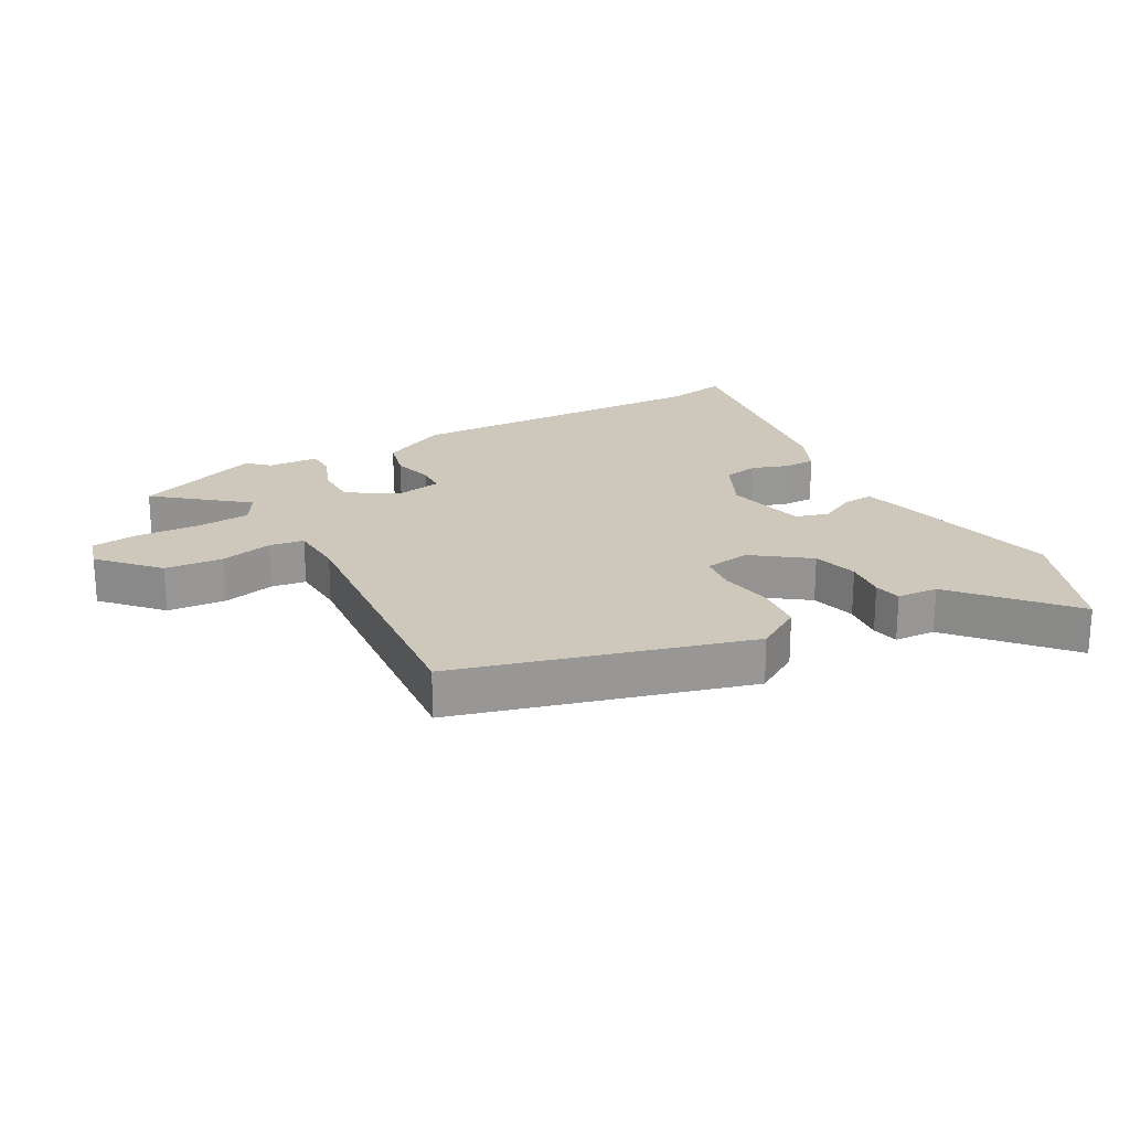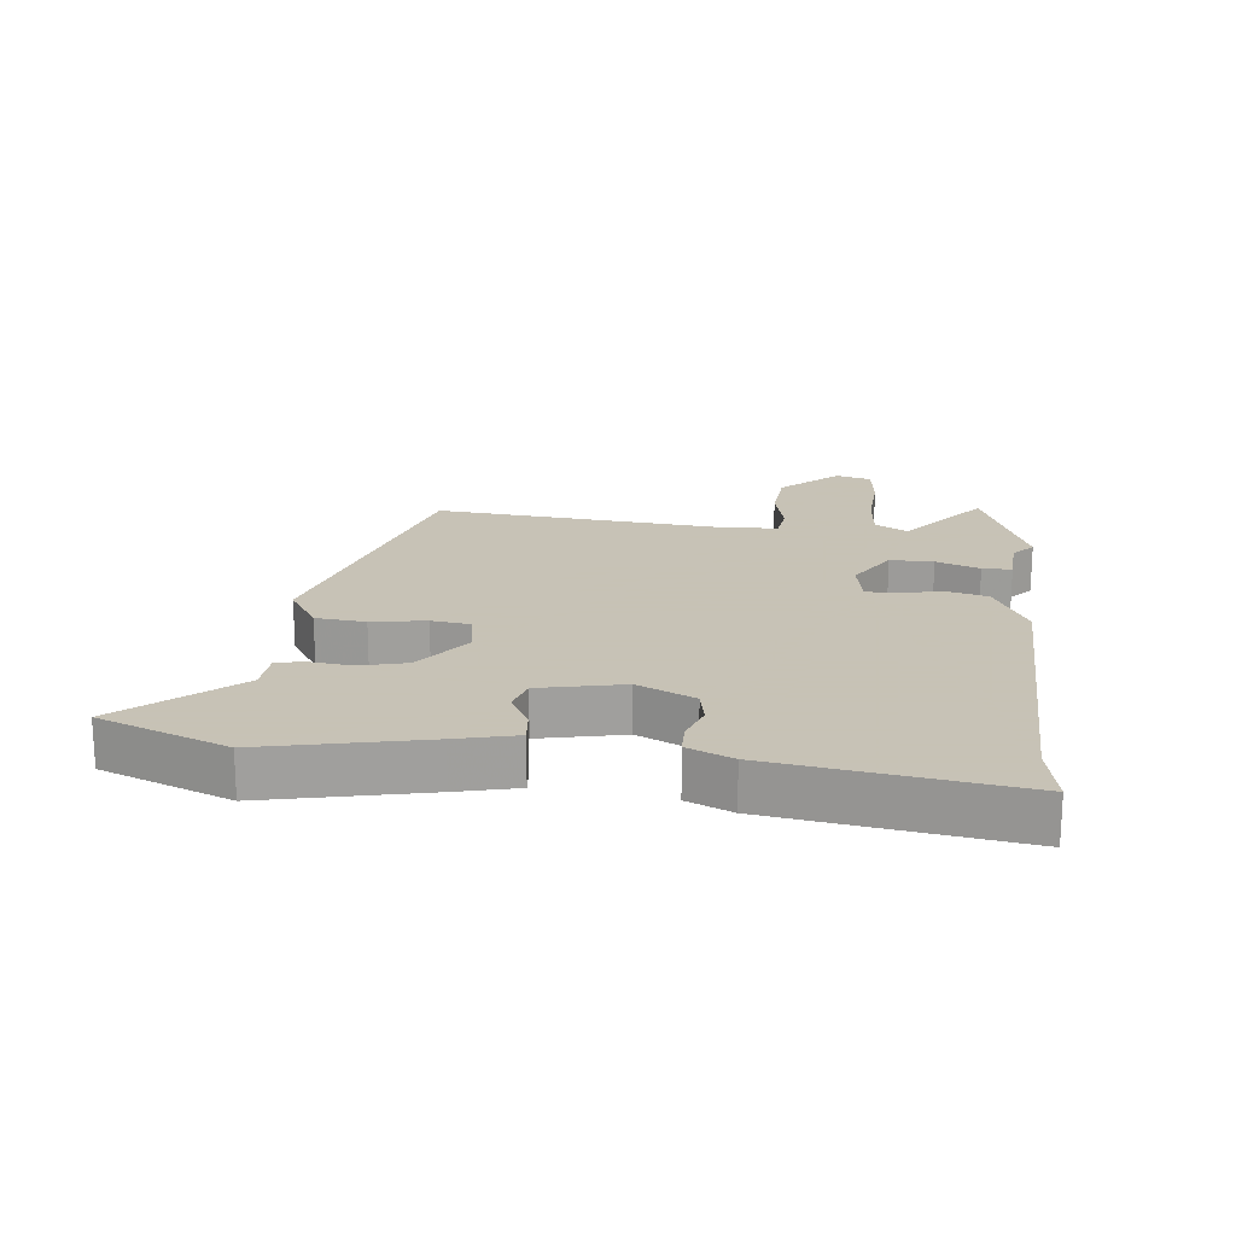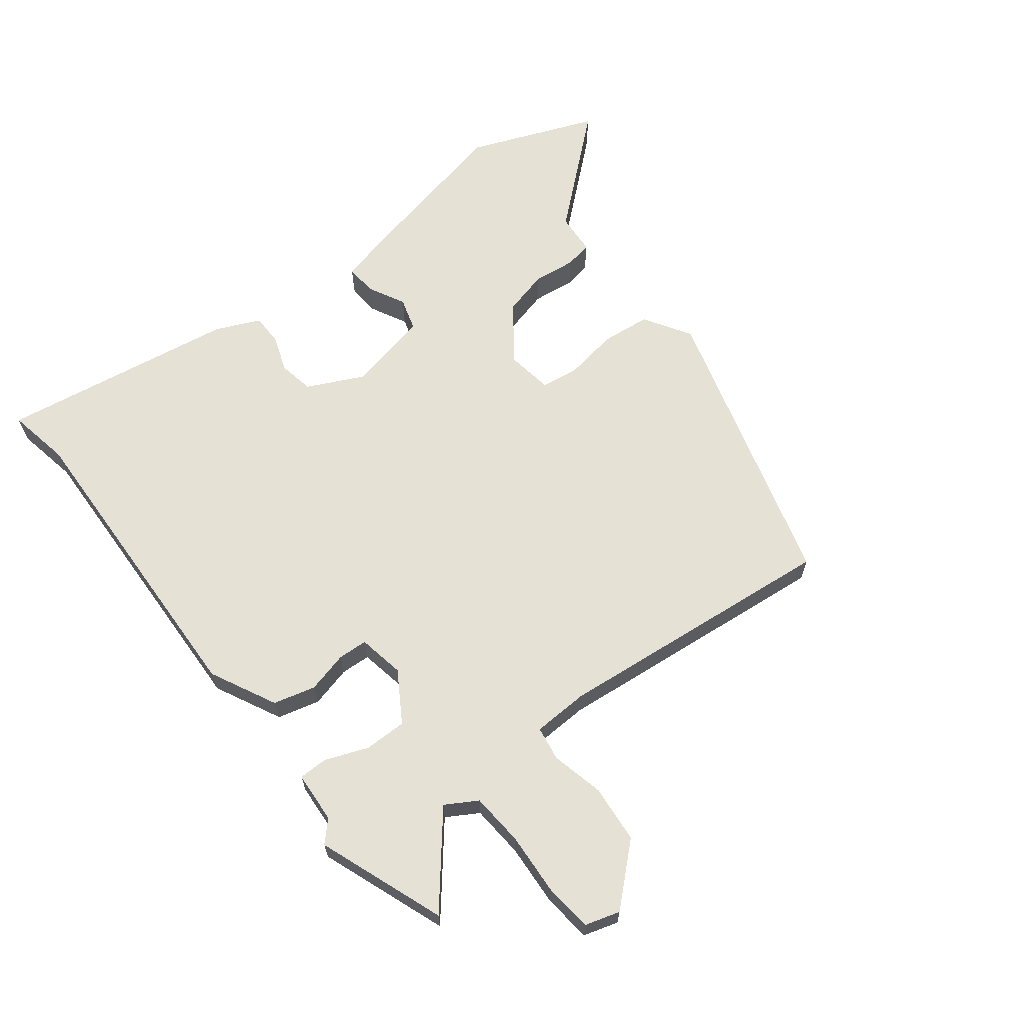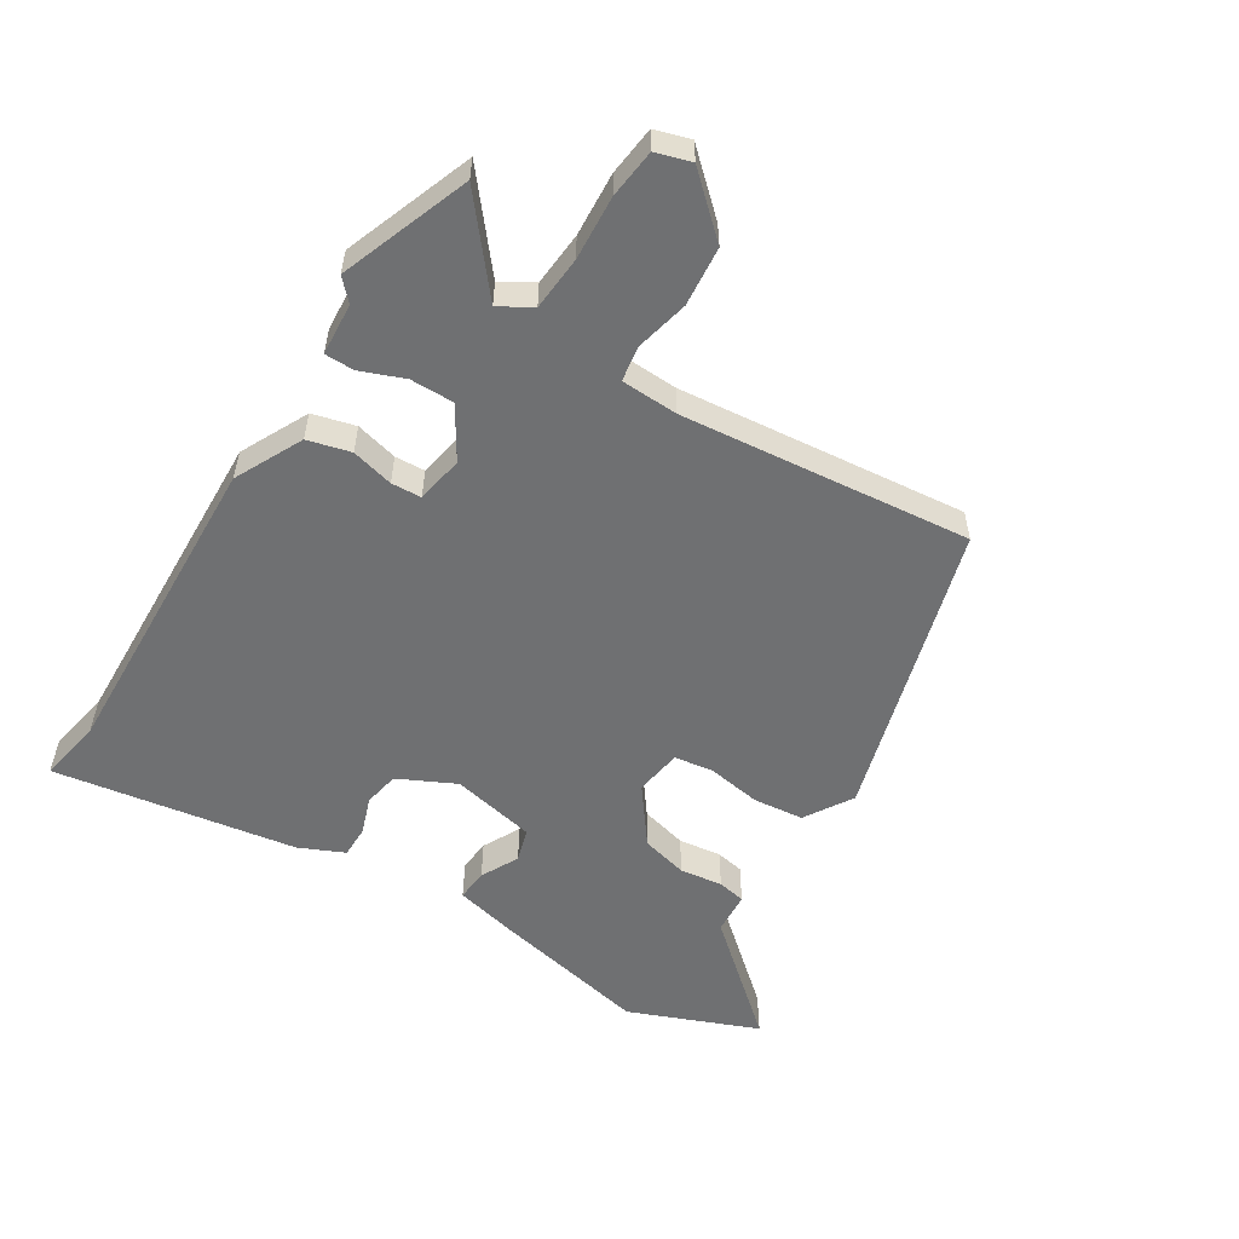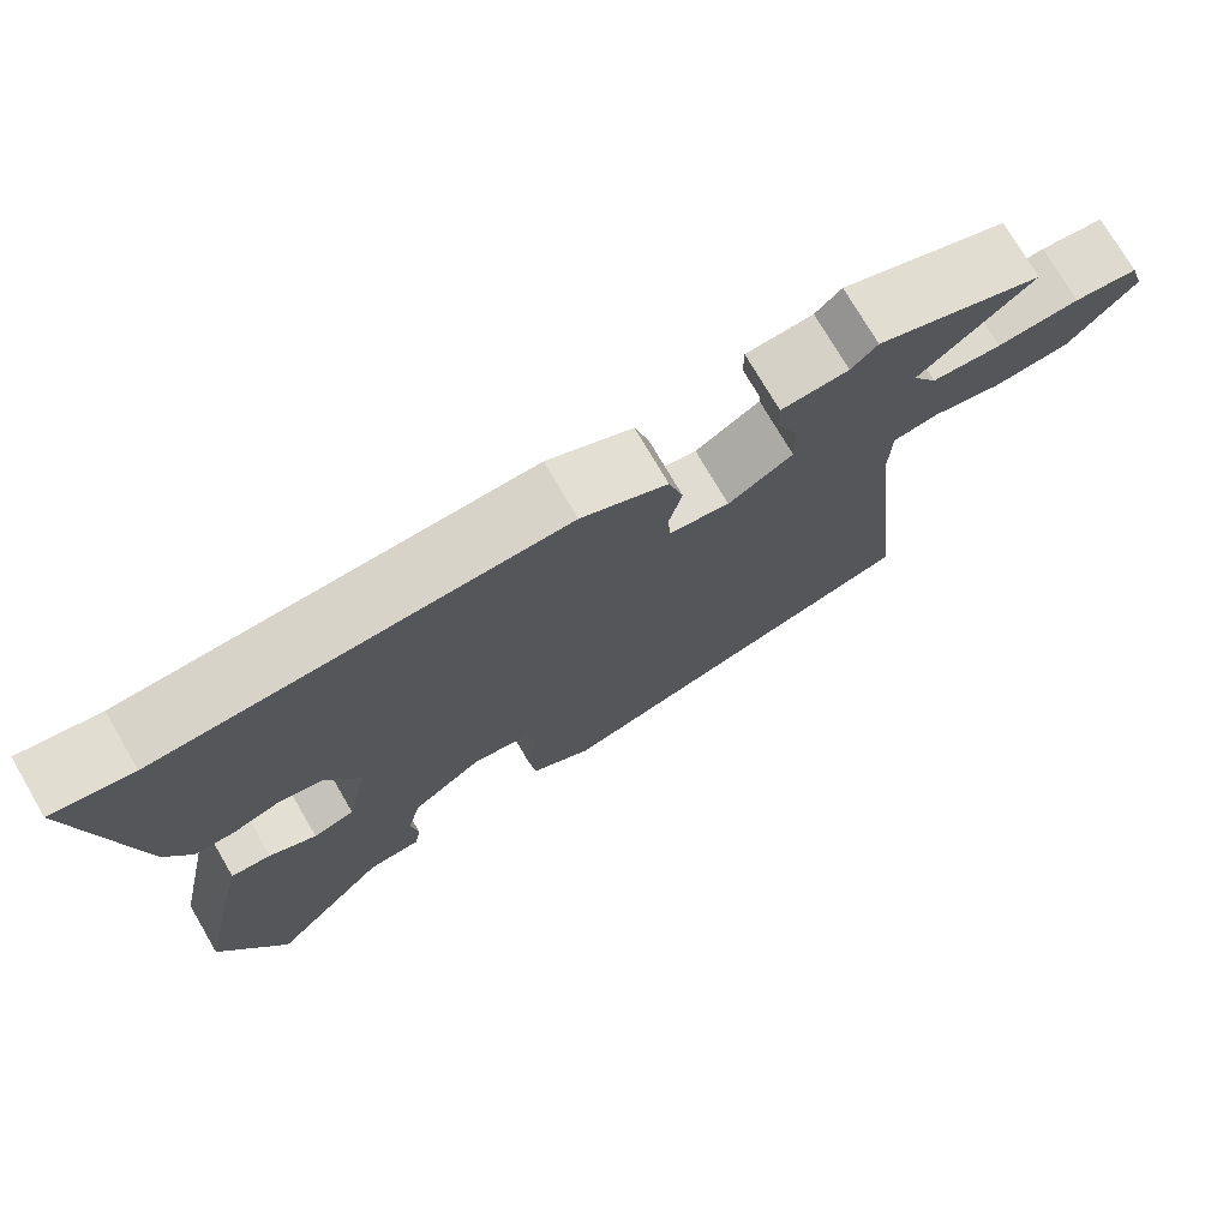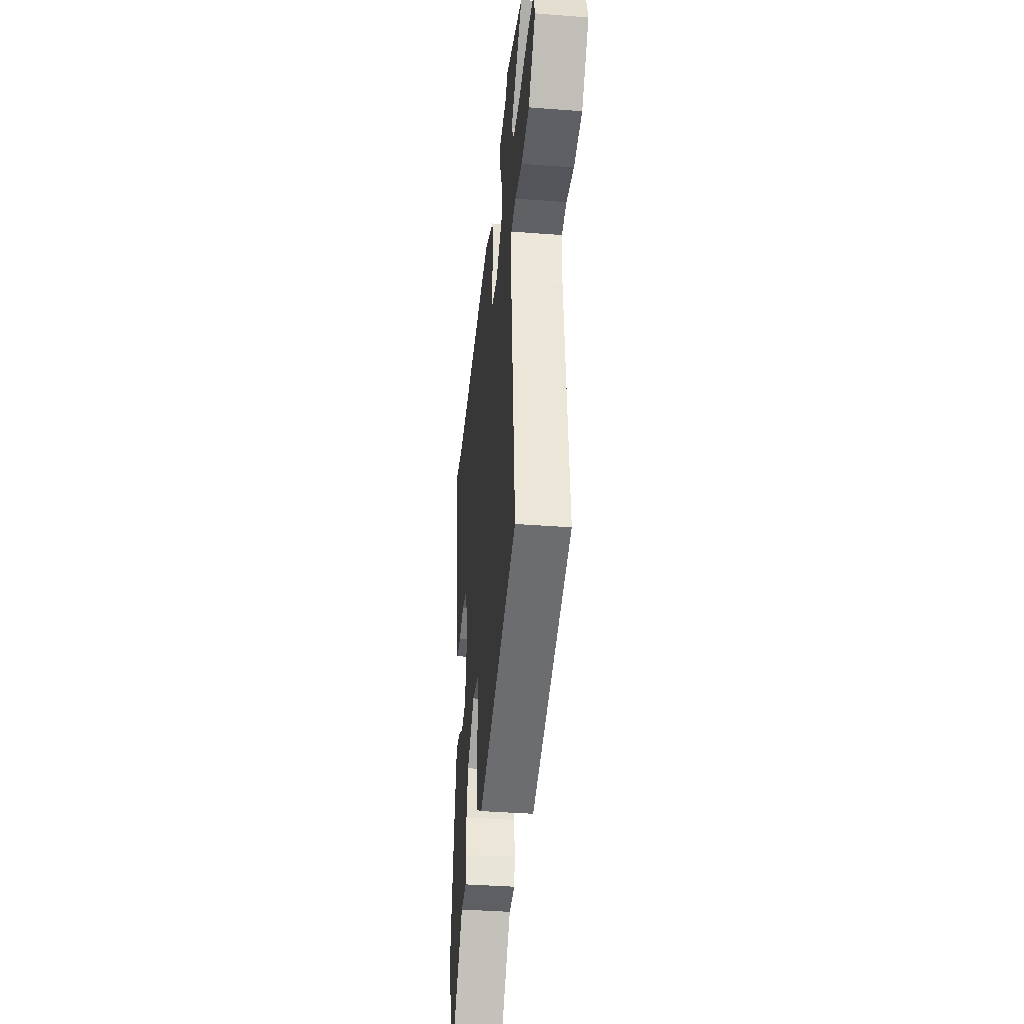
<metadata>
{"format":"obj","ext":"obj","renderer":"f3d","projection":"perspective","resolution":1024,"background":"white","views":[{"elev":21.9,"azim":150.3,"up":"+Y"},{"elev":19.1,"azim":-84.5,"up":"+Y"},{"elev":64.9,"azim":51.8,"up":"+Y"},{"elev":-54.9,"azim":57.7,"up":"+Y"},{"elev":74.6,"azim":-30.3,"up":"+Z"},{"elev":-37.7,"azim":84.4,"up":"+Z"}]}
</metadata>
<code>
v 0.4 0.07 0.536
v 0.603 0.07 0.462
v 0.465 0.07 0.347
v 0.495 0.07 0.297
v 0.58 0.07 0.291
v 0.68 0.07 0.298
v 0.757 0.07 0.29
v 0.774 0.07 0.235
v 0.693 0.07 0.145
v 0.6 0.07 0.136
v 0.516 0.07 0.155
v 0.461 0.07 0.146
v 0.458 0.07 0.057
v 0.507 0.07 -0.396
v 0.046 0.07 -0.53
v -0.029 0.07 -0.484
v -0.038 0.07 -0.406
v -0.025 0.07 -0.321
v -0.034 0.07 -0.26
v -0.108 0.07 -0.249
v -0.195 0.07 -0.315
v -0.213 0.07 -0.388
v -0.204 0.07 -0.455
v -0.212 0.07 -0.499
v -0.278 0.07 -0.504
v -0.427 0.07 -0.678
v -0.509 0.07 -0.477
v -0.457 0.07 -0.226
v -0.435 0.07 -0.131
v -0.385 0.07 -0.135
v -0.326 0.07 -0.165
v -0.274 0.07 -0.149
v -0.247 0.07 -0.017
v -0.291 0.07 0.072
v -0.347 0.07 0.082
v -0.405 0.07 0.061
v -0.455 0.07 0.061
v -0.487 0.07 0.131
v -0.55 0.07 0.509
v -0.45 0.07 0.491
v 0.05 0.07 0.512
v 0.156 0.07 0.46
v 0.174 0.07 0.393
v 0.158 0.07 0.327
v 0.161 0.07 0.28
v 0.235 0.07 0.267
v 0.314 0.07 0.317
v 0.313 0.07 0.385
v 0.286 0.07 0.453
v 0.286 0.07 0.499
v 0.368 0.07 0.505
v 0.4 0 0.536
v 0.603 0 0.462
v 0.465 0 0.347
v 0.495 0 0.297
v 0.58 0 0.291
v 0.68 0 0.298
v 0.757 0 0.29
v 0.774 0 0.235
v 0.693 0 0.145
v 0.6 0 0.136
v 0.516 0 0.155
v 0.461 0 0.146
v 0.458 0 0.057
v 0.507 0 -0.396
v 0.046 0 -0.53
v -0.029 0 -0.484
v -0.038 0 -0.406
v -0.025 0 -0.321
v -0.034 0 -0.26
v -0.108 0 -0.249
v -0.195 0 -0.315
v -0.213 0 -0.388
v -0.204 0 -0.455
v -0.212 0 -0.499
v -0.278 0 -0.504
v -0.427 0 -0.678
v -0.509 0 -0.477
v -0.457 0 -0.226
v -0.435 0 -0.131
v -0.385 0 -0.135
v -0.326 0 -0.165
v -0.274 0 -0.149
v -0.247 0 -0.017
v -0.291 0 0.072
v -0.347 0 0.082
v -0.405 0 0.061
v -0.455 0 0.061
v -0.487 0 0.131
v -0.55 0 0.509
v -0.45 0 0.491
v 0.05 0 0.512
v 0.156 0 0.46
v 0.174 0 0.393
v 0.158 0 0.327
v 0.161 0 0.28
v 0.235 0 0.267
v 0.314 0 0.317
v 0.313 0 0.385
v 0.286 0 0.453
v 0.286 0 0.499
v 0.368 0 0.505
f 48 49 50 51
f 1 2 3
f 51 1 3
f 48 51 3
f 47 48 3
f 46 47 3 4
f 42 43 44
f 41 42 44
f 40 41 44
f 40 44 45
f 39 40 45
f 38 39 45
f 37 38 45
f 36 37 45
f 35 36 45
f 34 35 45 46
f 29 30 31
f 28 29 31
f 27 28 31
f 26 27 31
f 25 26 31
f 25 31 32
f 24 25 32
f 23 24 32
f 22 23 32
f 21 22 32 33
f 16 17 18
f 15 16 18
f 14 15 18
f 13 14 18
f 12 13 18 19
f 9 10 11
f 8 9 11
f 7 8 11
f 6 7 11
f 5 6 11
f 5 11 12
f 12 19 20
f 5 12 20
f 4 5 20
f 46 4 20
f 34 46 20
f 33 34 20
f 20 21 33
f 102 101 100 99
f 54 53 52
f 54 52 102
f 54 102 99
f 54 99 98
f 55 54 98 97
f 95 94 93
f 95 93 92
f 95 92 91
f 96 95 91
f 96 91 90
f 96 90 89
f 96 89 88
f 96 88 87
f 96 87 86
f 97 96 86 85
f 82 81 80
f 82 80 79
f 82 79 78
f 82 78 77
f 82 77 76
f 83 82 76
f 83 76 75
f 83 75 74
f 83 74 73
f 84 83 73 72
f 69 68 67
f 69 67 66
f 69 66 65
f 69 65 64
f 70 69 64 63
f 62 61 60
f 62 60 59
f 62 59 58
f 62 58 57
f 62 57 56
f 63 62 56
f 71 70 63
f 71 63 56
f 71 56 55
f 71 55 97
f 71 97 85
f 71 85 84
f 84 72 71
f 1 52 53 2
f 2 53 54 3
f 3 54 55 4
f 4 55 56 5
f 5 56 57 6
f 6 57 58 7
f 7 58 59 8
f 8 59 60 9
f 9 60 61 10
f 10 61 62 11
f 11 62 63 12
f 12 63 64 13
f 13 64 65 14
f 14 65 66 15
f 15 66 67 16
f 16 67 68 17
f 17 68 69 18
f 18 69 70 19
f 19 70 71 20
f 20 71 72 21
f 21 72 73 22
f 22 73 74 23
f 23 74 75 24
f 24 75 76 25
f 25 76 77 26
f 26 77 78 27
f 27 78 79 28
f 28 79 80 29
f 29 80 81 30
f 30 81 82 31
f 31 82 83 32
f 32 83 84 33
f 33 84 85 34
f 34 85 86 35
f 35 86 87 36
f 36 87 88 37
f 37 88 89 38
f 38 89 90 39
f 39 90 91 40
f 40 91 92 41
f 41 92 93 42
f 42 93 94 43
f 43 94 95 44
f 44 95 96 45
f 45 96 97 46
f 46 97 98 47
f 47 98 99 48
f 48 99 100 49
f 49 100 101 50
f 50 101 102 51
f 51 102 52 1

</code>
